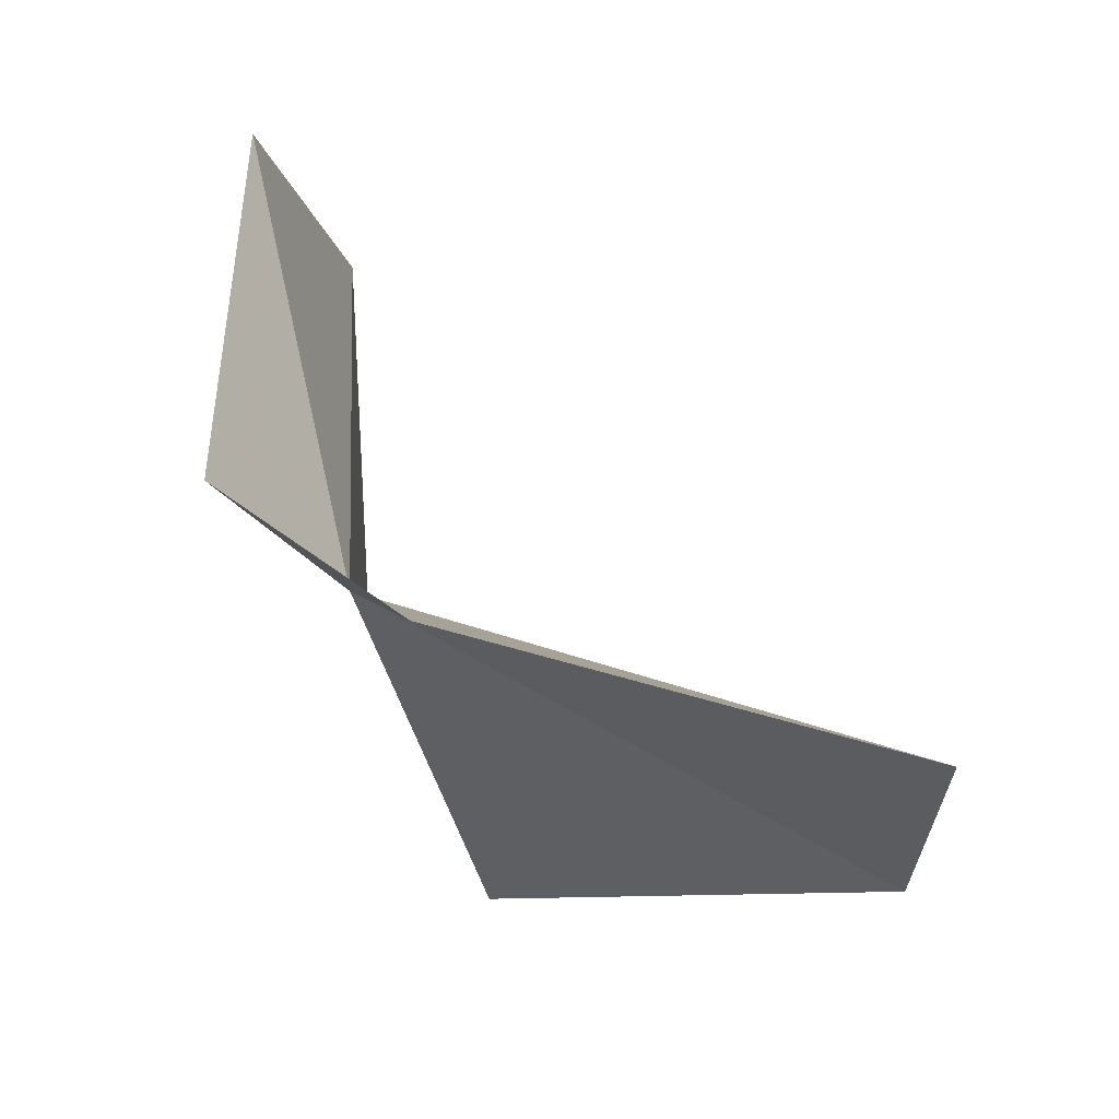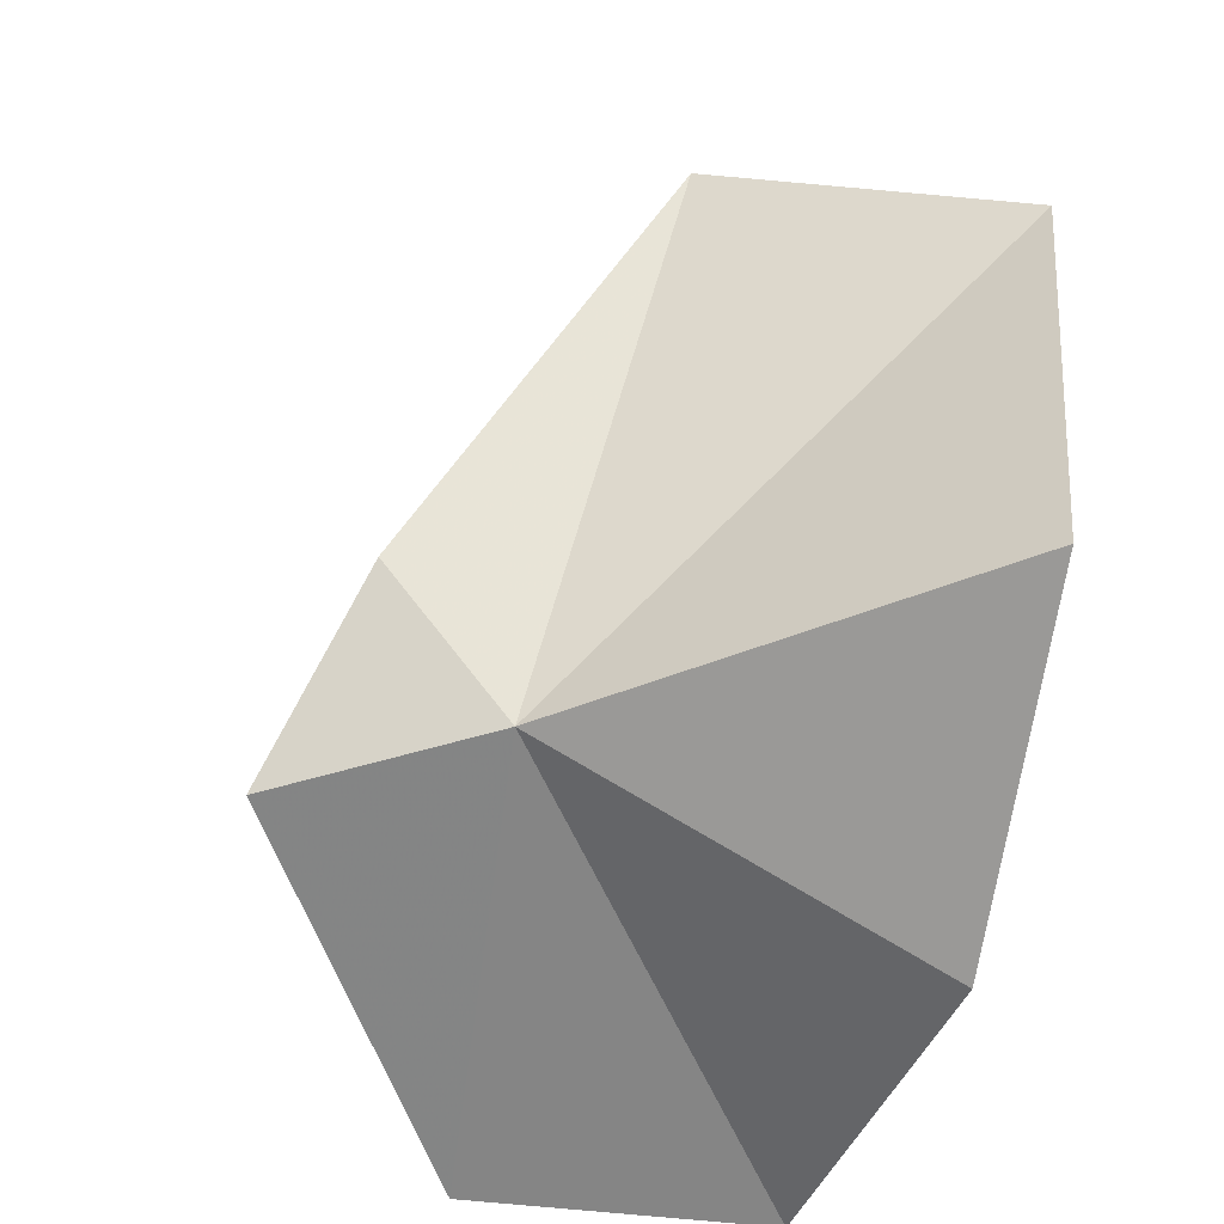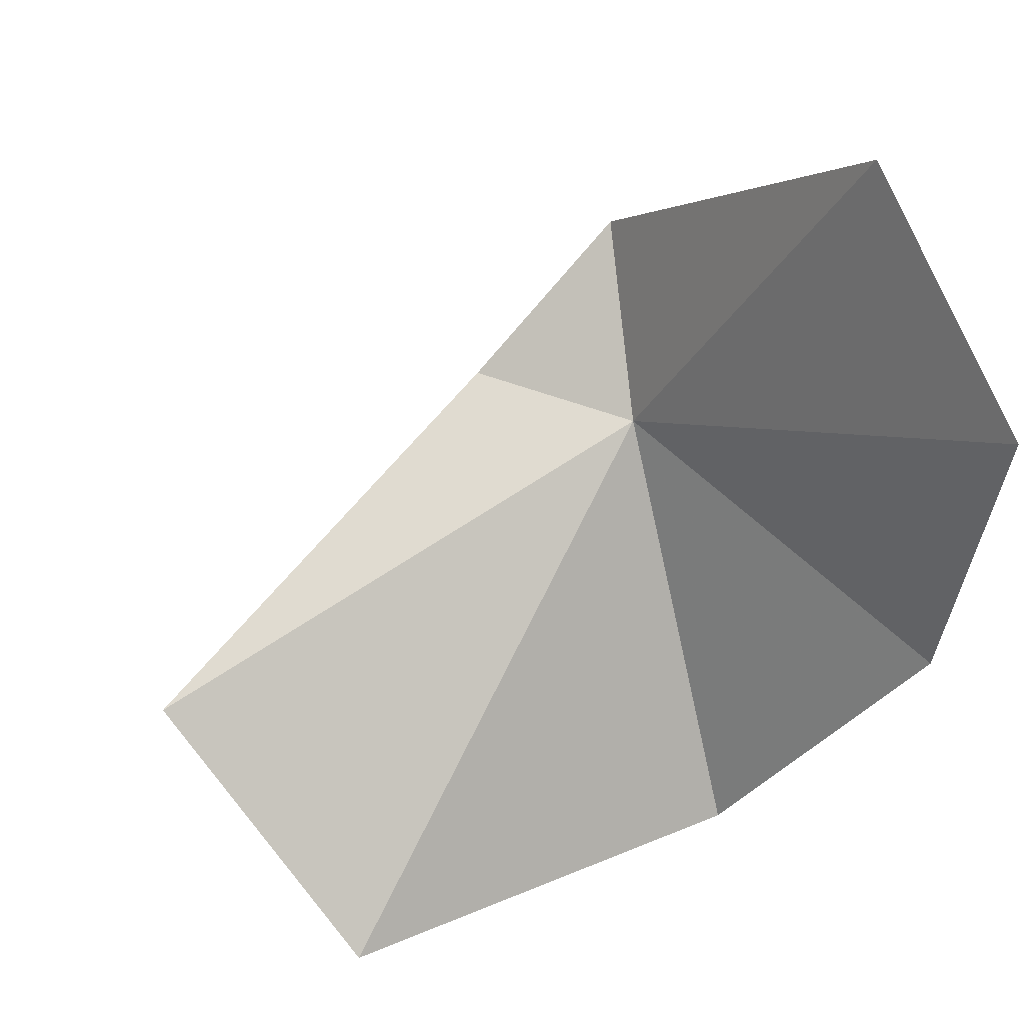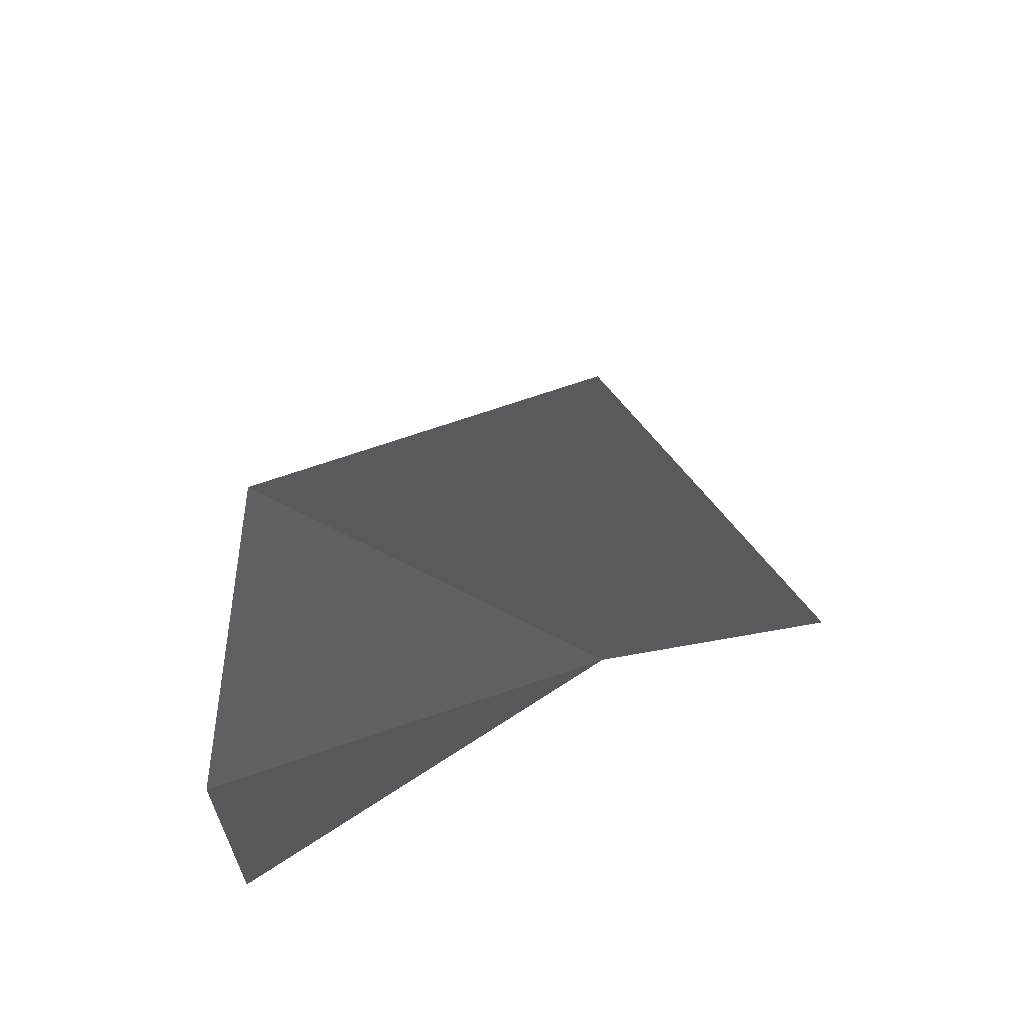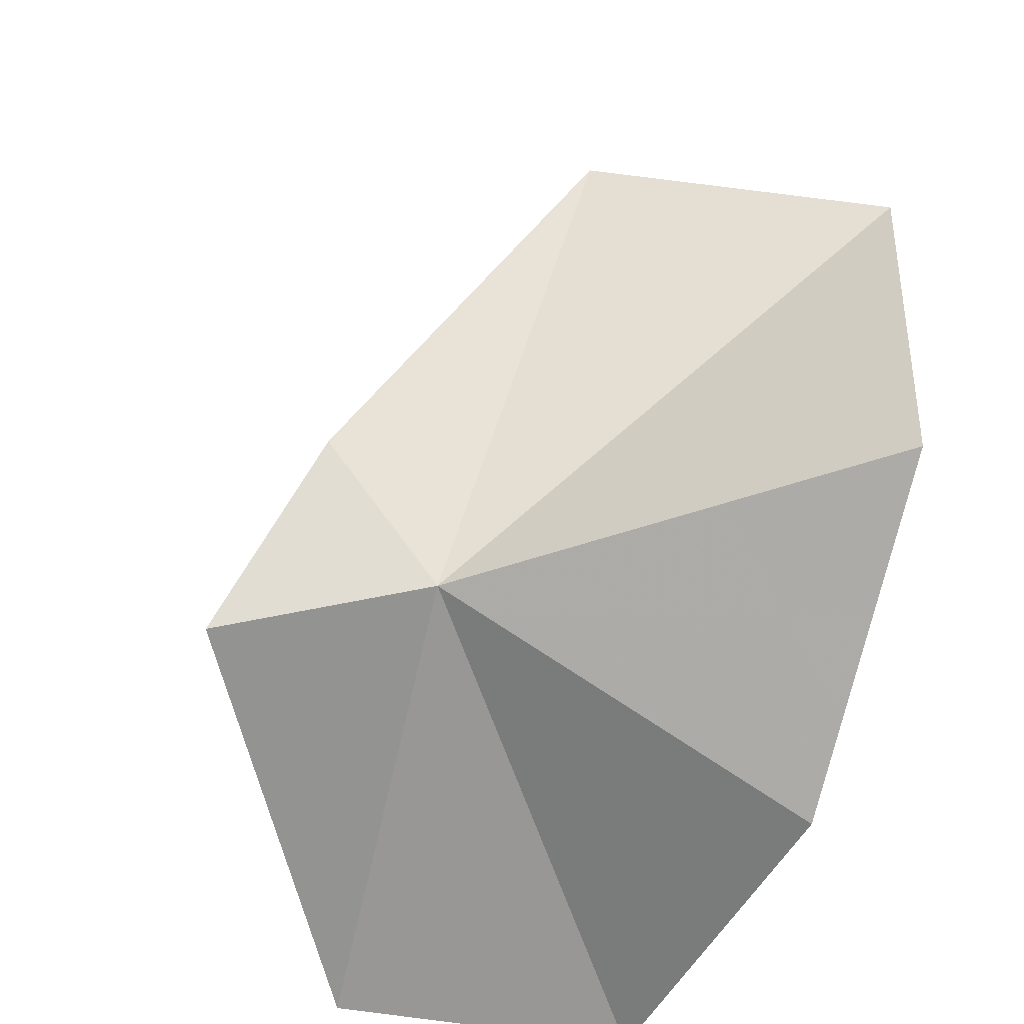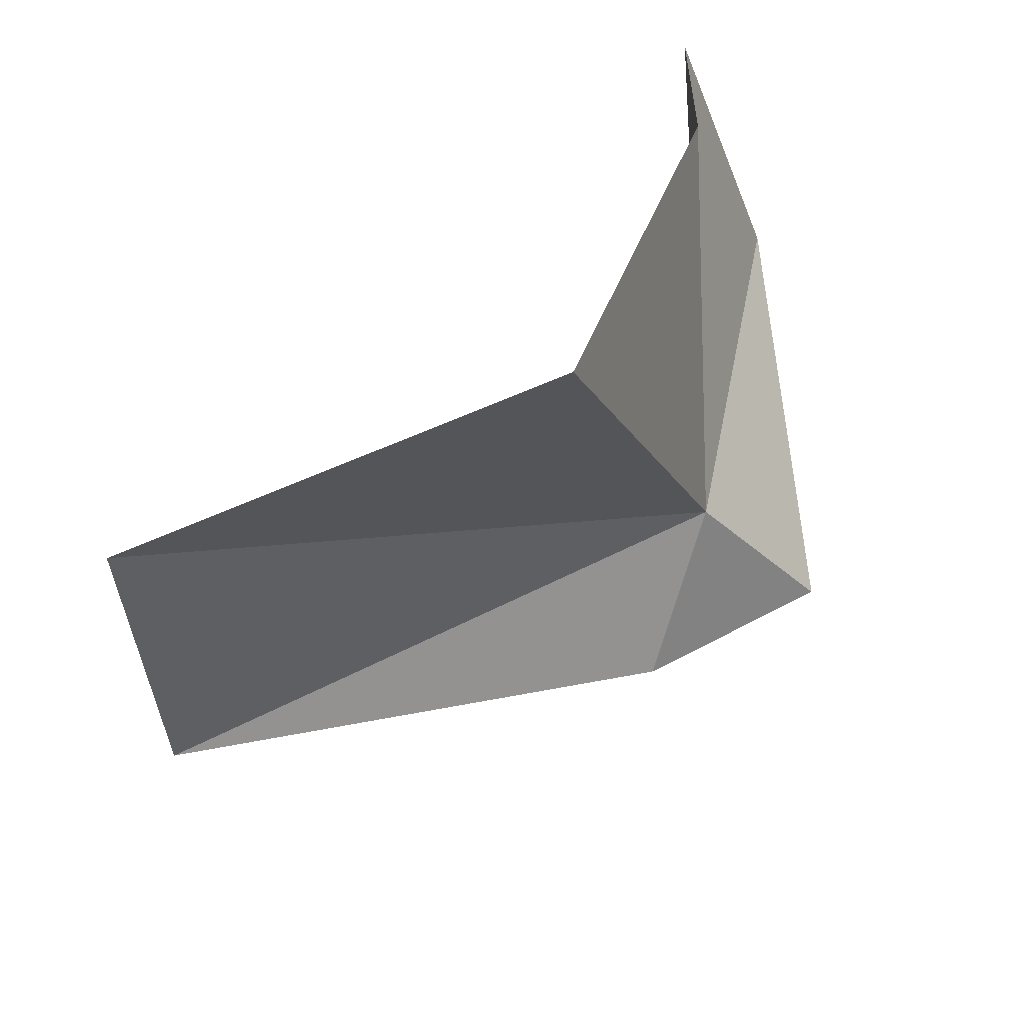
<metadata>
{"format":"obj","ext":"obj","renderer":"f3d","projection":"perspective","resolution":1024,"background":"white","views":[{"elev":8.1,"azim":116.6,"up":"+Z"},{"elev":-40.1,"azim":156.5,"up":"+Y"},{"elev":51.6,"azim":-109.5,"up":"+Z"},{"elev":-53.3,"azim":-12.7,"up":"+Y"},{"elev":-45.7,"azim":150.9,"up":"+Y"},{"elev":-71.4,"azim":-58.1,"up":"+Z"}]}
</metadata>
<code>
v -4.736 28.34 70.41
v -1.112 32.37 70.41
v 0.5983 27.2 73.99
v -8.197 23.09 83.15
v -15.28 22.6 68.37
v -13.29 28.14 59.37
v -15.77 21.87 79.04
v -7.79 45.08 66.46
v -15.08 41.25 60.8
f 1 3 2
f 1 4 3
f 1 6 5
f 1 5 7
f 1 7 4
f 1 2 8
f 1 8 9
f 1 9 6

</code>
